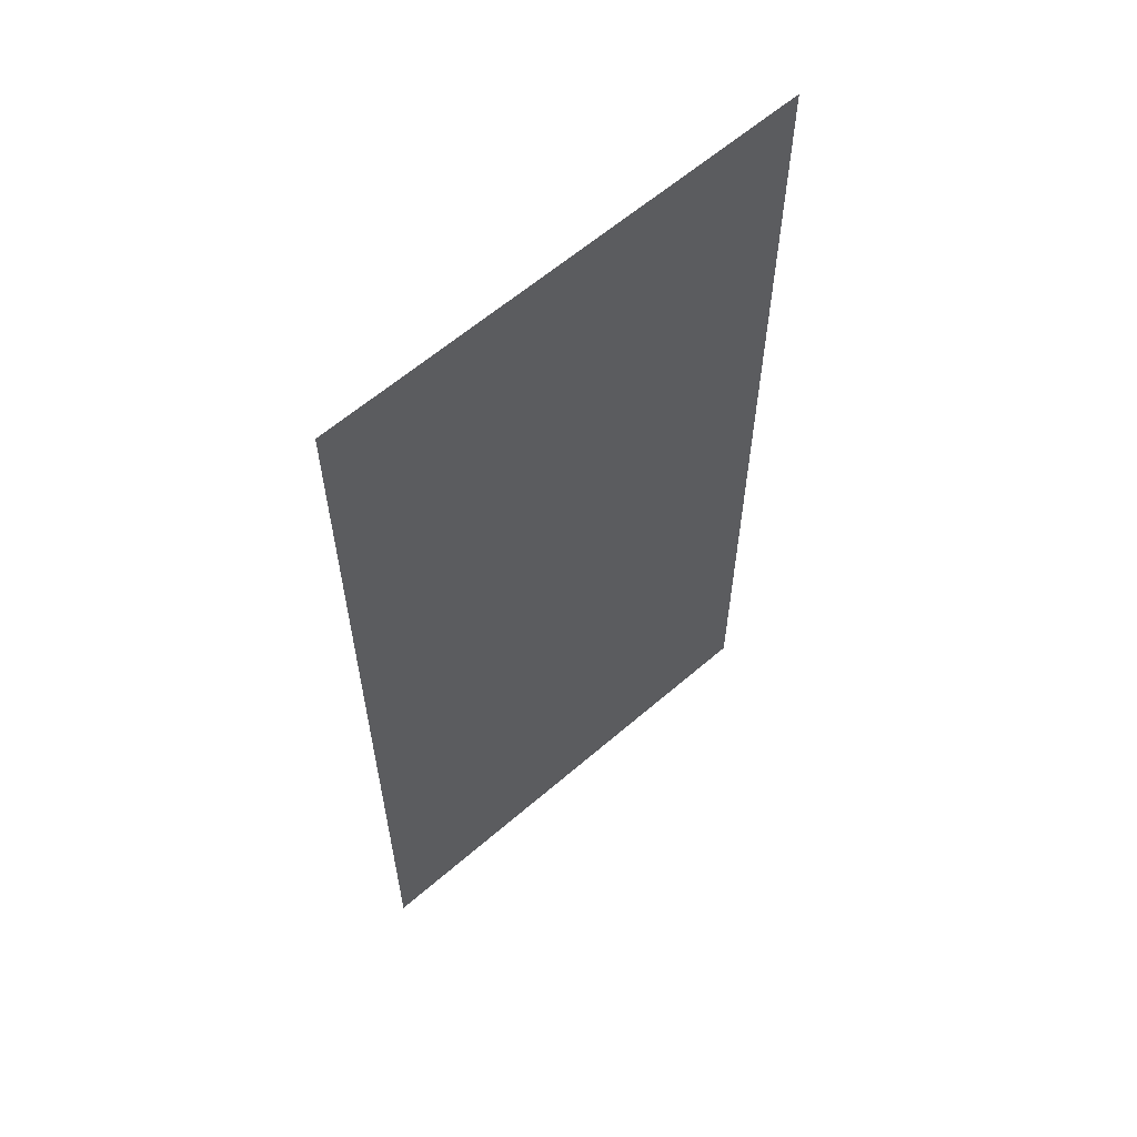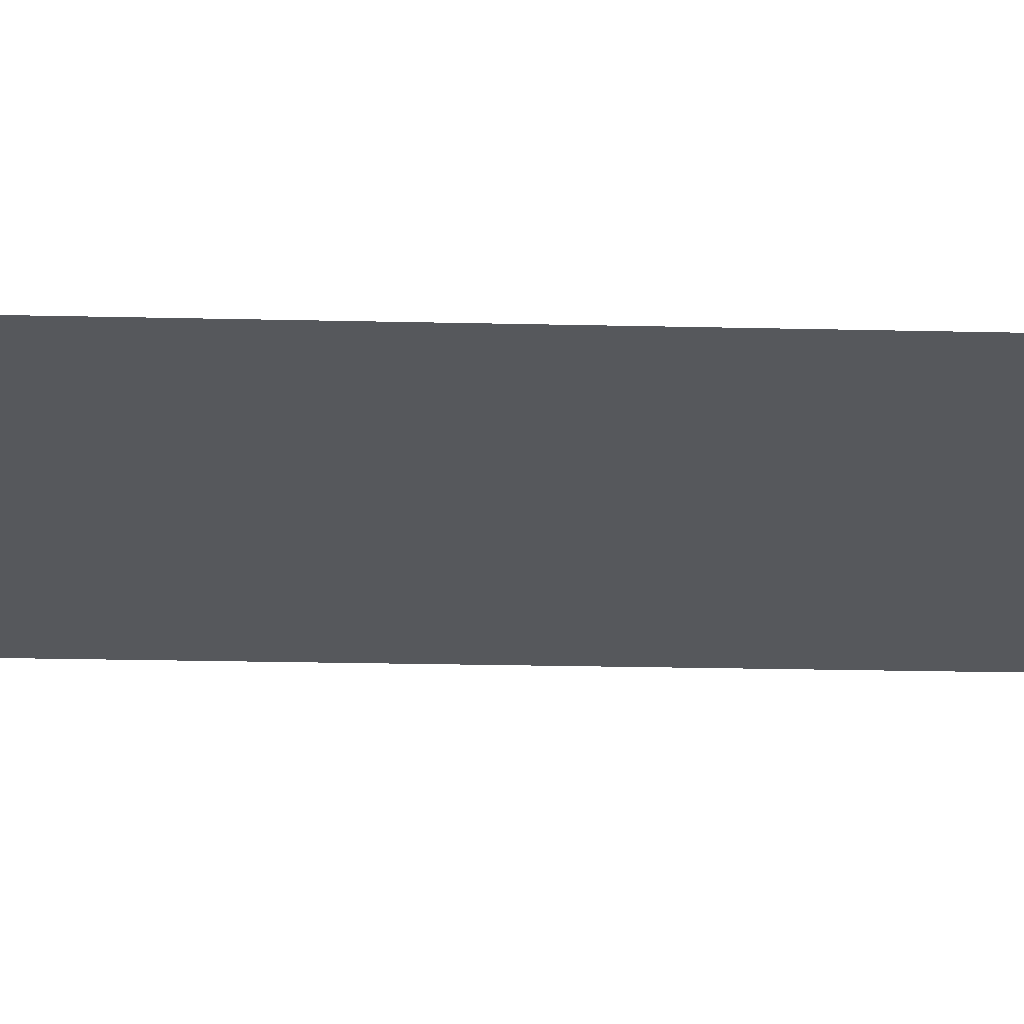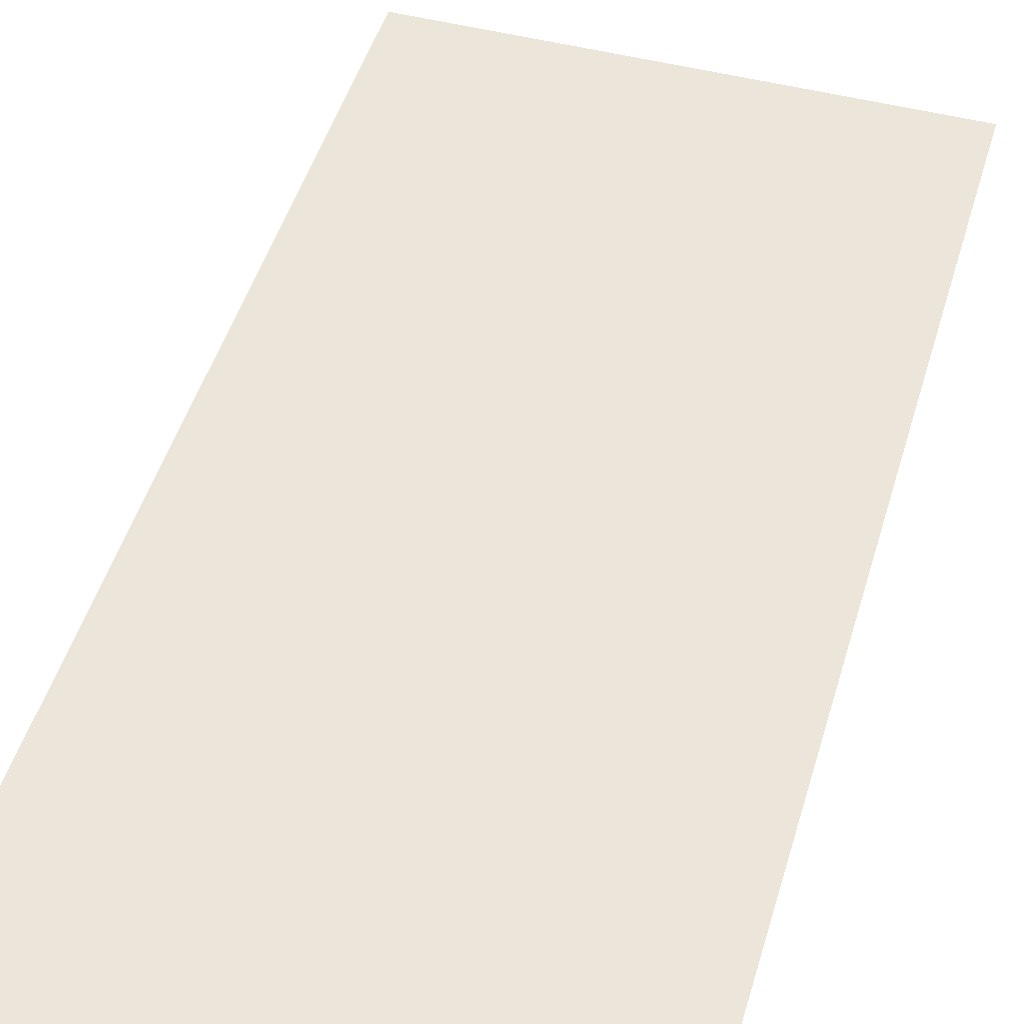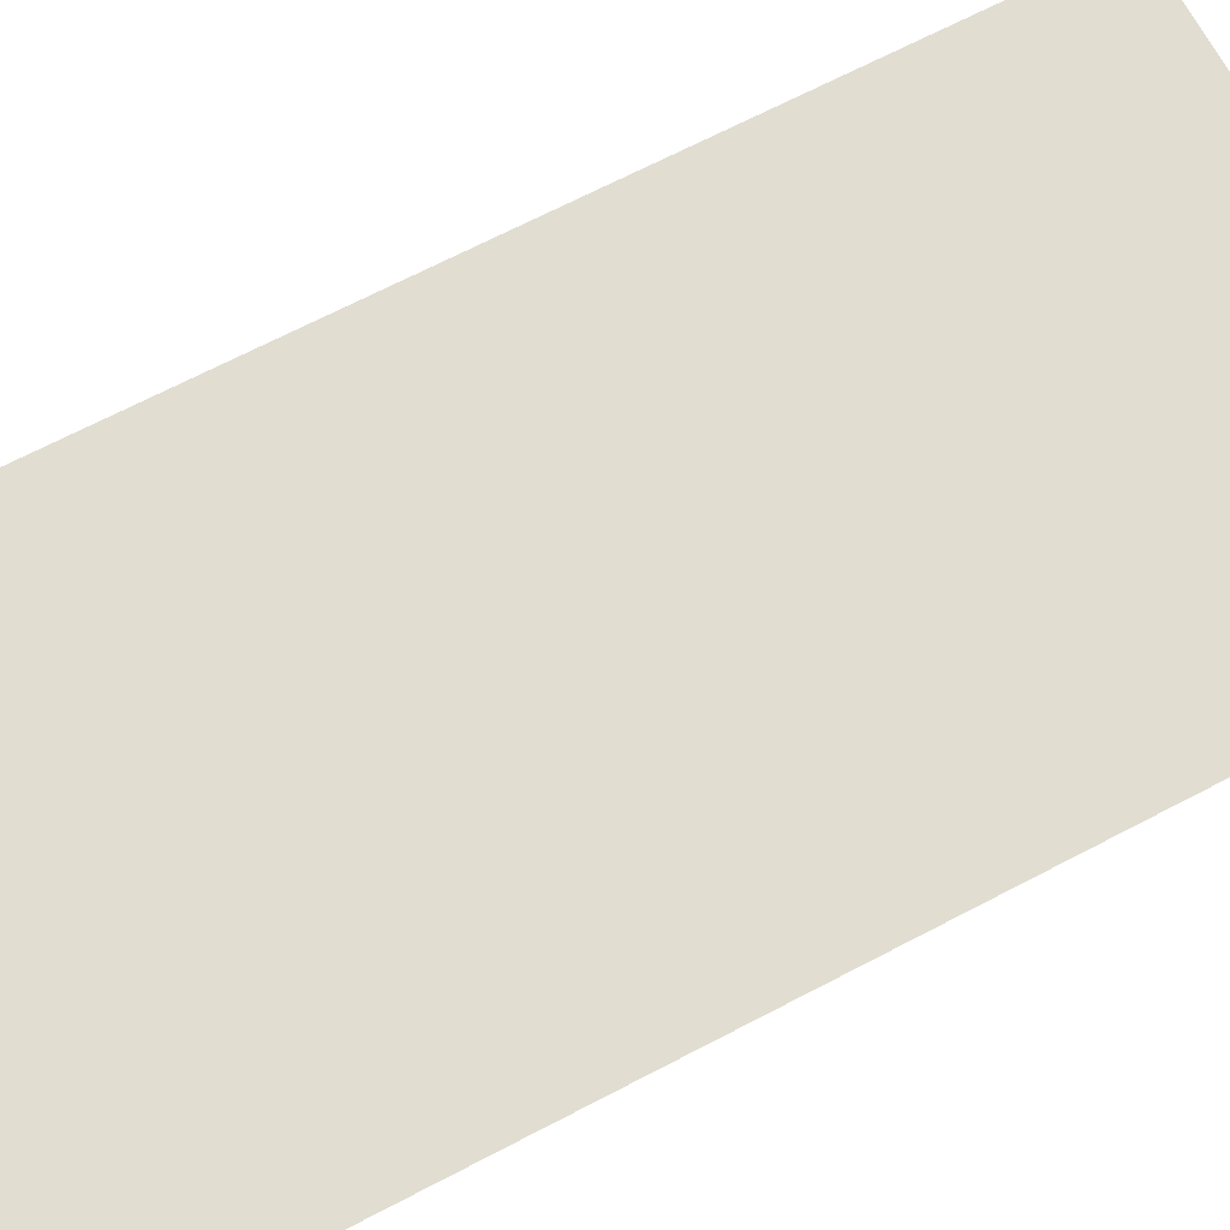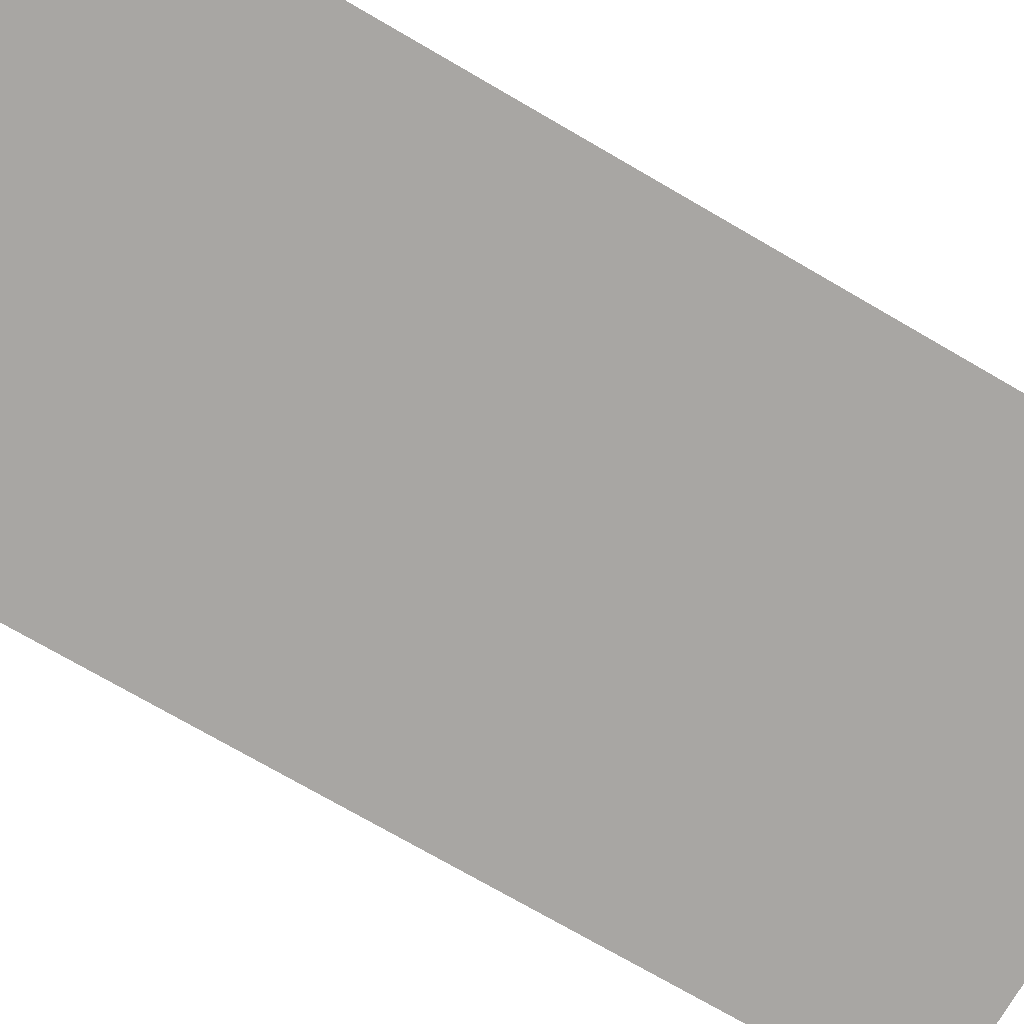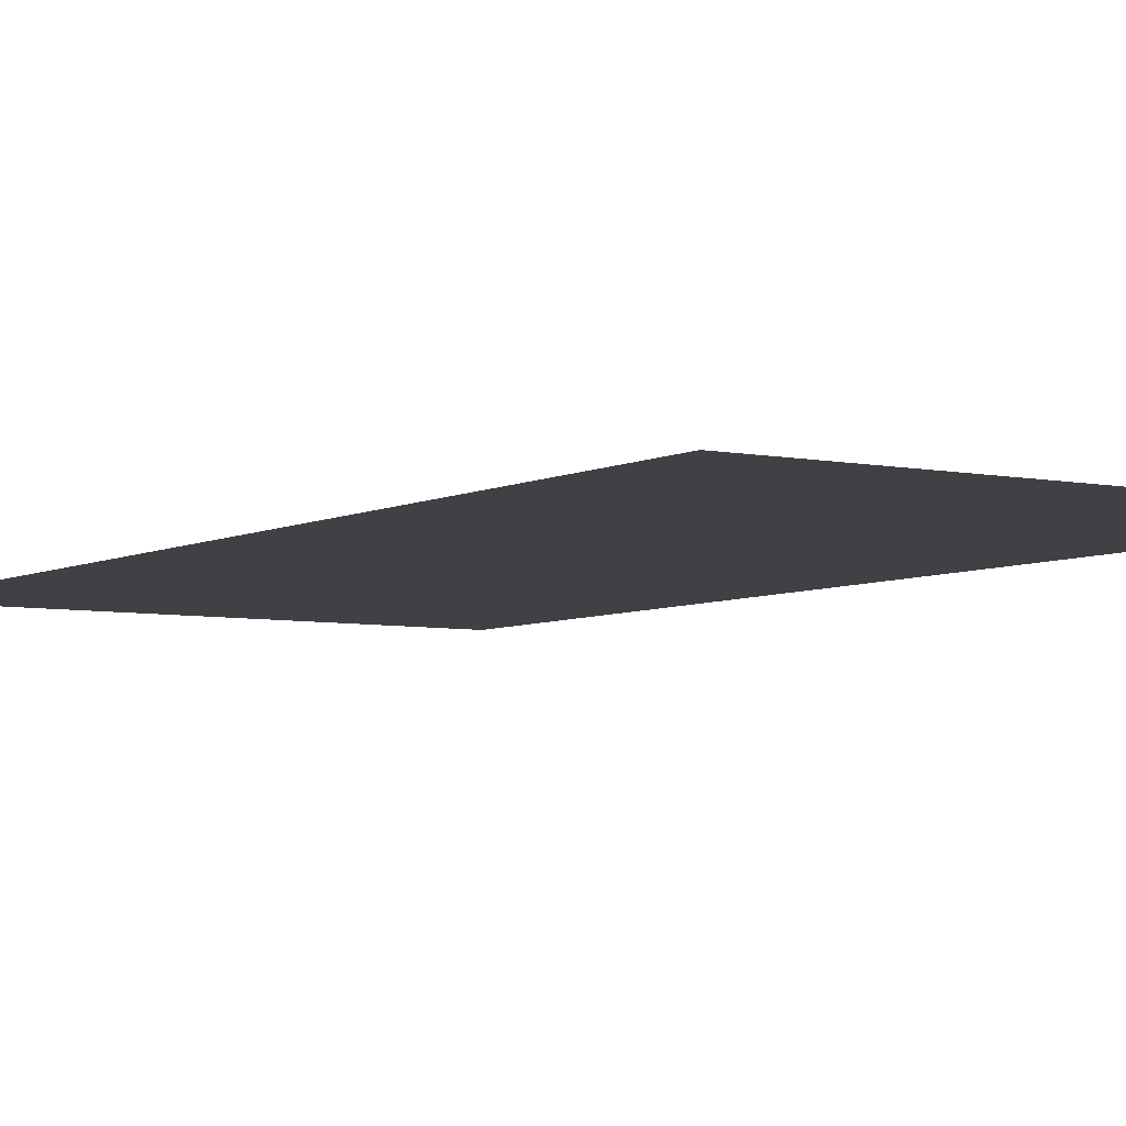
<metadata>
{"format":"obj","ext":"obj","renderer":"f3d","projection":"perspective","resolution":1024,"background":"white","views":[{"elev":61.2,"azim":-41.4,"up":"+Y"},{"elev":-28.0,"azim":-91.9,"up":"+Z"},{"elev":47.8,"azim":16.2,"up":"+Z"},{"elev":68.7,"azim":-117.6,"up":"+Z"},{"elev":-74.3,"azim":-120.1,"up":"+Z"},{"elev":-5.5,"azim":-33.2,"up":"+Z"}]}
</metadata>
<code>
o Plane
v 10 0 -3e-06
v -10 40 3e-06
v -10 0 -3e-06
v 10 40 3e-06
f 1 2 3
f 1 4 2

</code>
